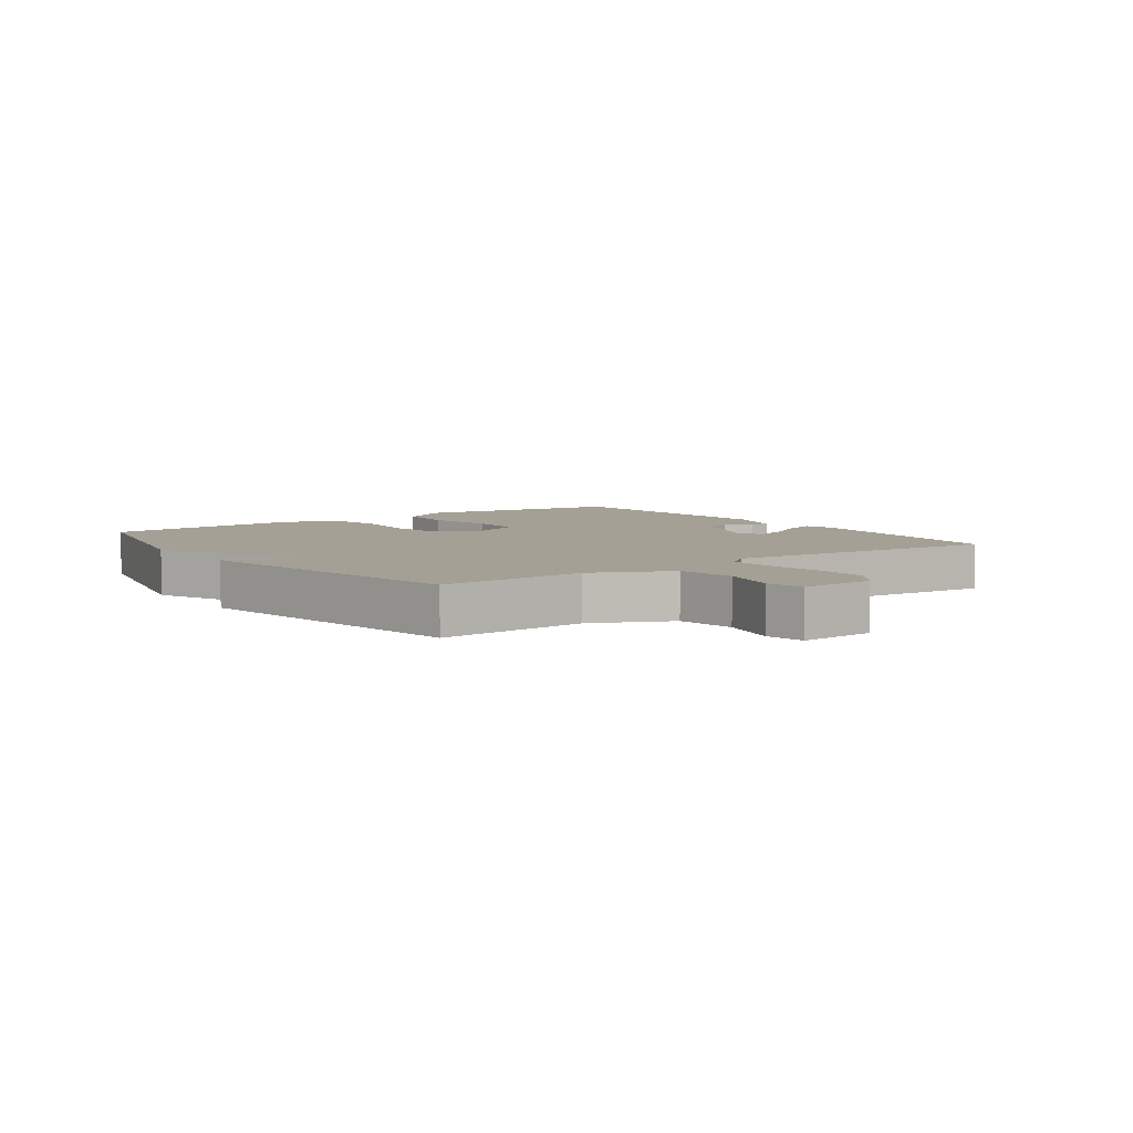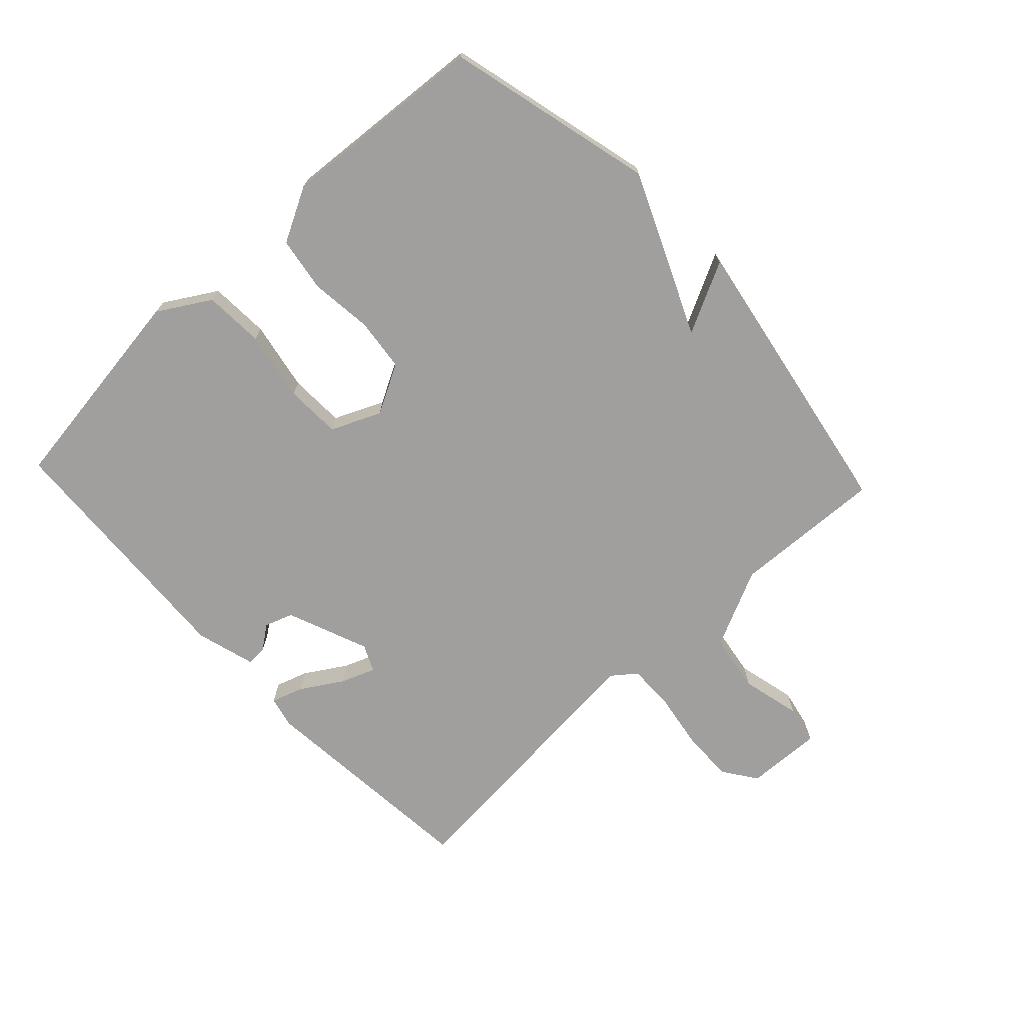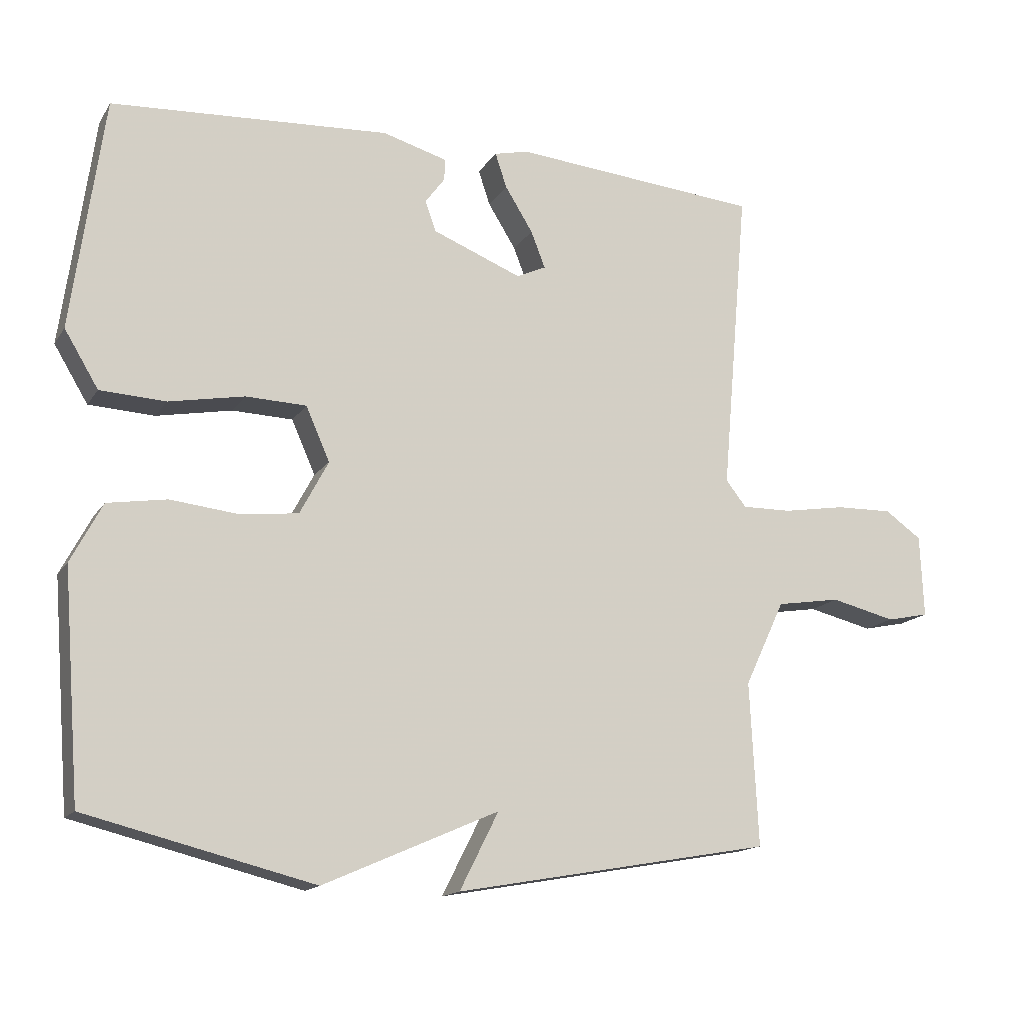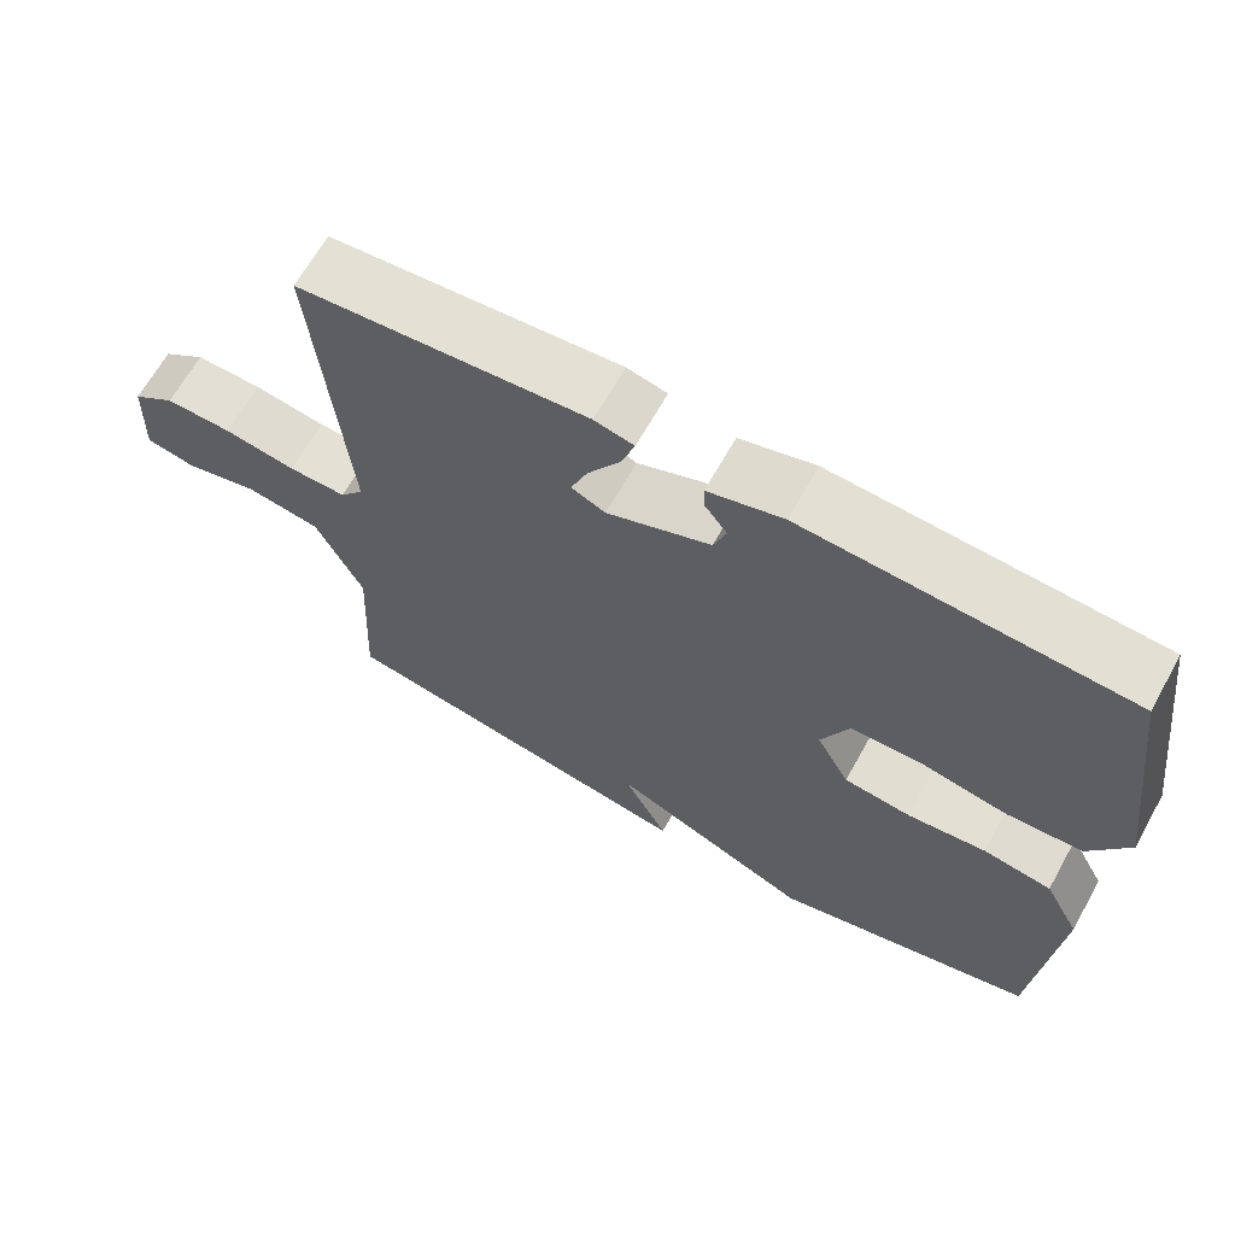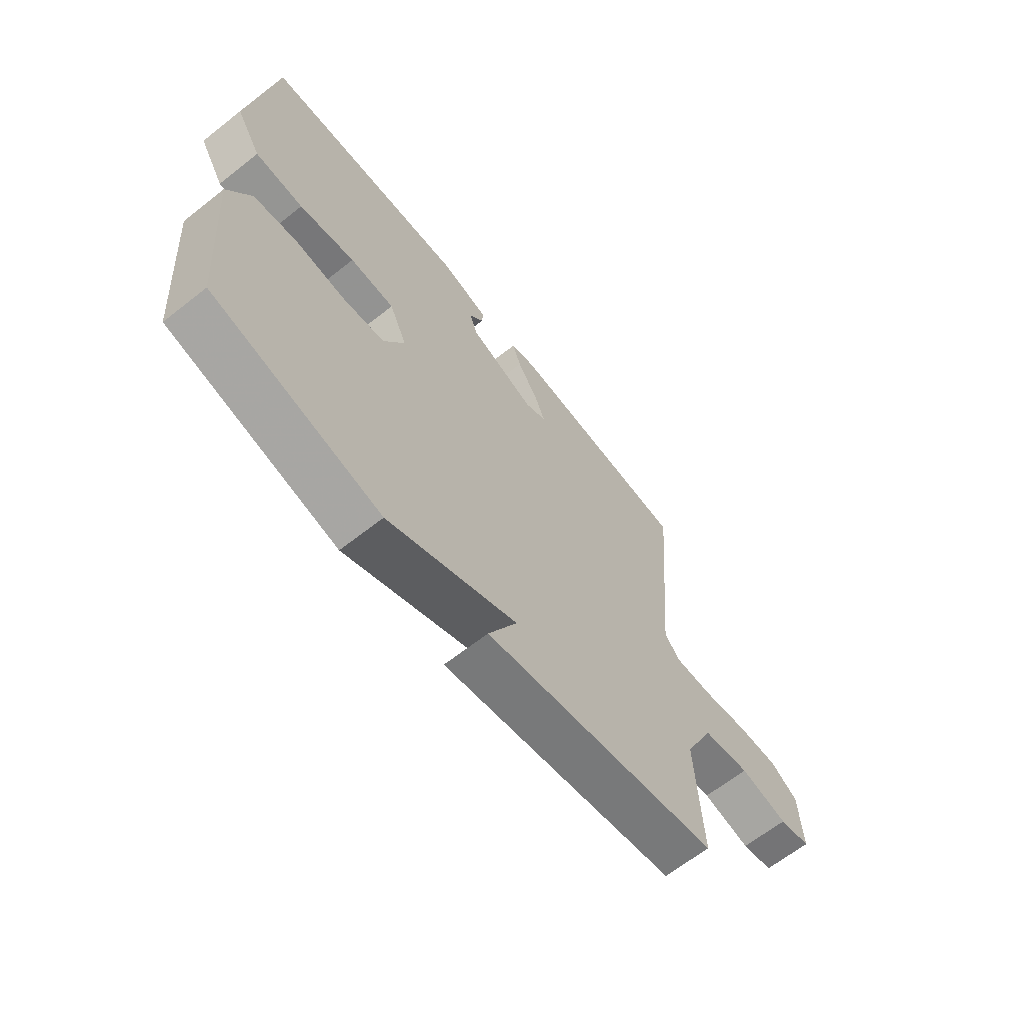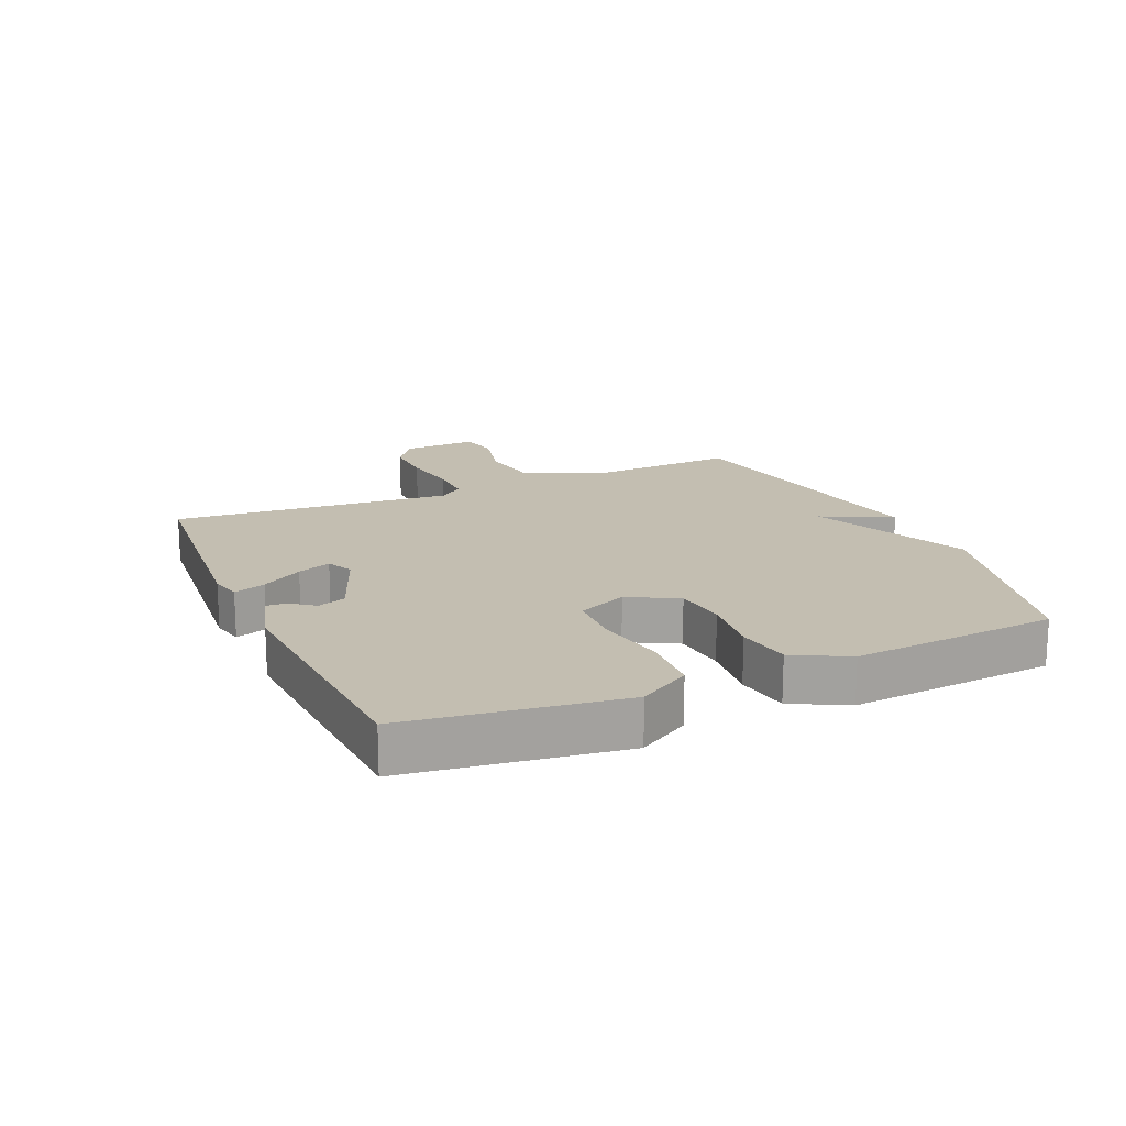
<metadata>
{"format":"obj","ext":"obj","renderer":"f3d","projection":"perspective","resolution":1024,"background":"white","views":[{"elev":5.8,"azim":-125.8,"up":"+Y"},{"elev":-71.3,"azim":133.2,"up":"+Y"},{"elev":-15.2,"azim":158.1,"up":"+Z"},{"elev":66.0,"azim":29.2,"up":"+Z"},{"elev":-65.2,"azim":128.4,"up":"+Z"},{"elev":17.2,"azim":66.2,"up":"+Y"}]}
</metadata>
<code>
v 0.5 0.07 -0.5
v 0.166 0.07 -0.583
v -0.091 0.07 -0.47
v -0.034 0.07 -0.583
v -0.5 0.07 -0.5
v -0.488 0.07 -0.26
v -0.547 0.07 -0.135
v -0.641 0.07 -0.12
v -0.736 0.07 -0.143
v -0.798 0.07 -0.13
v -0.793 0.07 -0.009
v -0.739 0.07 0.029
v -0.655 0.07 0.027
v -0.564 0.07 0.012
v -0.491 0.07 0.011
v -0.461 0.07 0.049
v -0.5 0.07 0.5
v -0.135 0.07 0.532
v -0.085 0.07 0.52
v -0.102 0.07 0.469
v -0.143 0.07 0.403
v -0.164 0.07 0.349
v -0.121 0.07 0.329
v 0.01 0.07 0.381
v 0.026 0.07 0.426
v -0.003 0.07 0.465
v -0.004 0.07 0.497
v 0.091 0.07 0.524
v 0.5 0.07 0.5
v 0.547 0.07 0.158
v 0.497 0.07 0.075
v 0.401 0.07 0.07
v 0.29 0.07 0.091
v 0.201 0.07 0.088
v 0.166 0.07 0.009
v 0.208 0.07 -0.07
v 0.293 0.07 -0.08
v 0.393 0.07 -0.069
v 0.48 0.07 -0.083
v 0.526 0.07 -0.17
v 0.5 0 -0.5
v 0.166 0 -0.583
v -0.091 0 -0.47
v -0.034 0 -0.583
v -0.5 0 -0.5
v -0.488 0 -0.26
v -0.547 0 -0.135
v -0.641 0 -0.12
v -0.736 0 -0.143
v -0.798 0 -0.13
v -0.793 0 -0.009
v -0.739 0 0.029
v -0.655 0 0.027
v -0.564 0 0.012
v -0.491 0 0.011
v -0.461 0 0.049
v -0.5 0 0.5
v -0.135 0 0.532
v -0.085 0 0.52
v -0.102 0 0.469
v -0.143 0 0.403
v -0.164 0 0.349
v -0.121 0 0.329
v 0.01 0 0.381
v 0.026 0 0.426
v -0.003 0 0.465
v -0.004 0 0.497
v 0.091 0 0.524
v 0.5 0 0.5
v 0.547 0 0.158
v 0.497 0 0.075
v 0.401 0 0.07
v 0.29 0 0.091
v 0.201 0 0.088
v 0.166 0 0.009
v 0.208 0 -0.07
v 0.293 0 -0.08
v 0.393 0 -0.069
v 0.48 0 -0.083
v 0.526 0 -0.17
f 1 2 3
f 40 1 3
f 39 40 3
f 38 39 3
f 37 38 3
f 36 37 3
f 35 36 3
f 34 35 3
f 31 32 33
f 30 31 33
f 29 30 33
f 28 29 33
f 27 28 33
f 26 27 33
f 25 26 33
f 24 25 33 34
f 23 24 34 3
f 19 20 21
f 18 19 21
f 17 18 21
f 16 17 21
f 15 16 21 22
f 12 13 14
f 11 12 14
f 10 11 14
f 9 10 14
f 8 9 14
f 7 8 14 15
f 22 23 3
f 15 22 3
f 7 15 3
f 6 7 3
f 3 4 5 6
f 43 42 41
f 43 41 80
f 43 80 79
f 43 79 78
f 43 78 77
f 43 77 76
f 43 76 75
f 43 75 74
f 73 72 71
f 73 71 70
f 73 70 69
f 73 69 68
f 73 68 67
f 73 67 66
f 73 66 65
f 74 73 65 64
f 43 74 64 63
f 61 60 59
f 61 59 58
f 61 58 57
f 61 57 56
f 62 61 56 55
f 54 53 52
f 54 52 51
f 54 51 50
f 54 50 49
f 54 49 48
f 55 54 48 47
f 43 63 62
f 43 62 55
f 43 55 47
f 43 47 46
f 46 45 44 43
f 1 41 42 2
f 2 42 43 3
f 3 43 44 4
f 4 44 45 5
f 5 45 46 6
f 6 46 47 7
f 7 47 48 8
f 8 48 49 9
f 9 49 50 10
f 10 50 51 11
f 11 51 52 12
f 12 52 53 13
f 13 53 54 14
f 14 54 55 15
f 15 55 56 16
f 16 56 57 17
f 17 57 58 18
f 18 58 59 19
f 19 59 60 20
f 20 60 61 21
f 21 61 62 22
f 22 62 63 23
f 23 63 64 24
f 24 64 65 25
f 25 65 66 26
f 26 66 67 27
f 27 67 68 28
f 28 68 69 29
f 29 69 70 30
f 30 70 71 31
f 31 71 72 32
f 32 72 73 33
f 33 73 74 34
f 34 74 75 35
f 35 75 76 36
f 36 76 77 37
f 37 77 78 38
f 38 78 79 39
f 39 79 80 40
f 40 80 41 1

</code>
